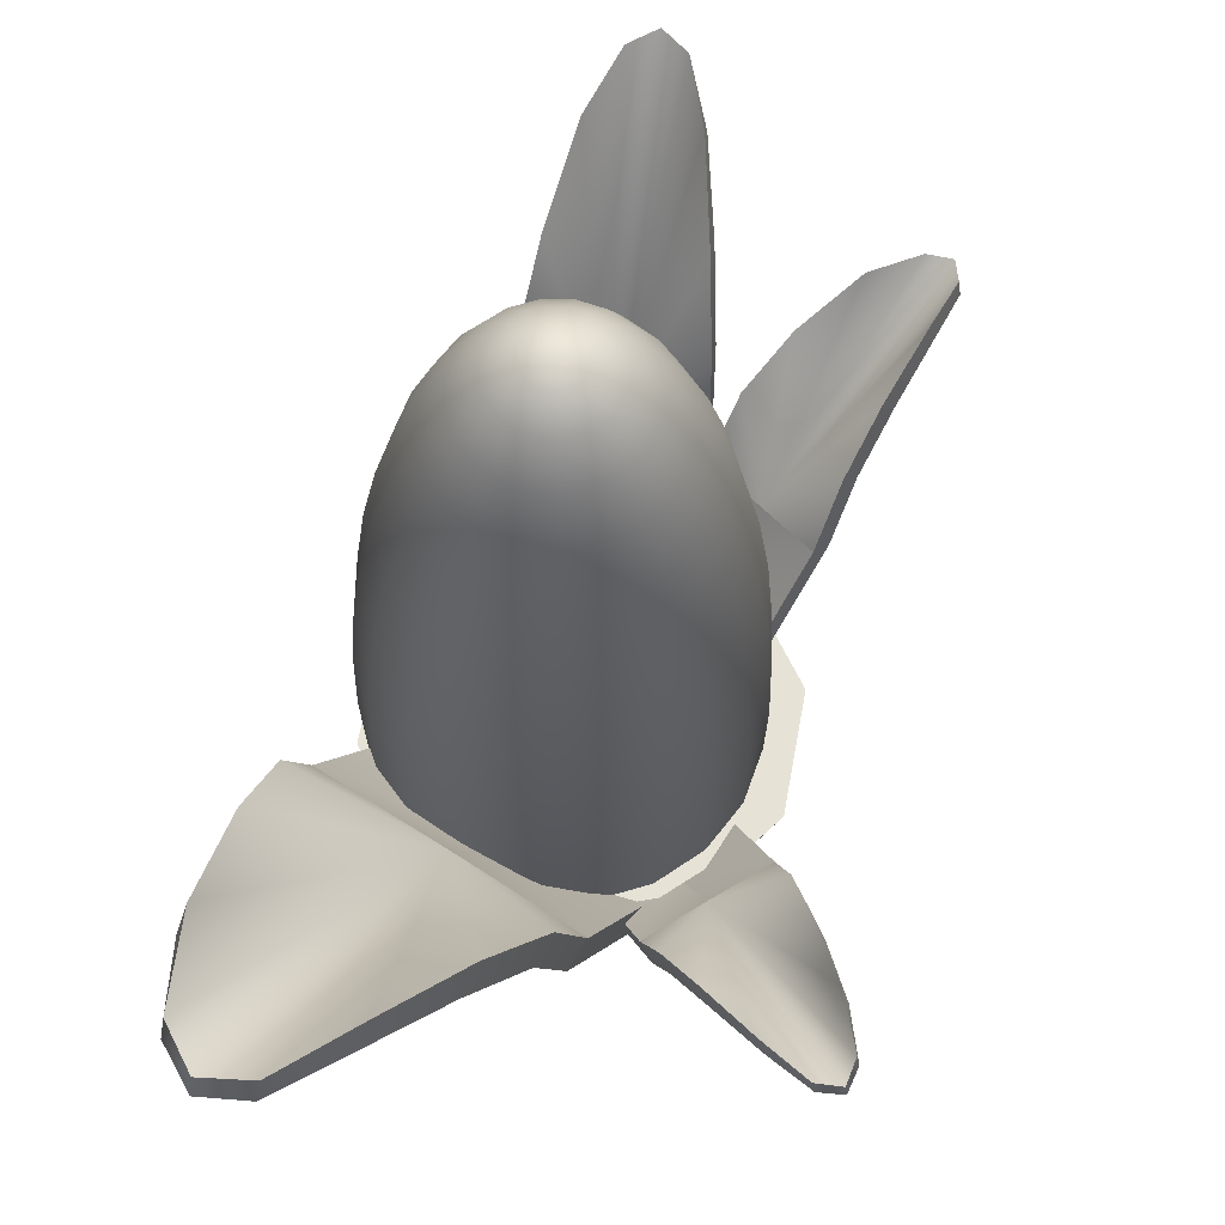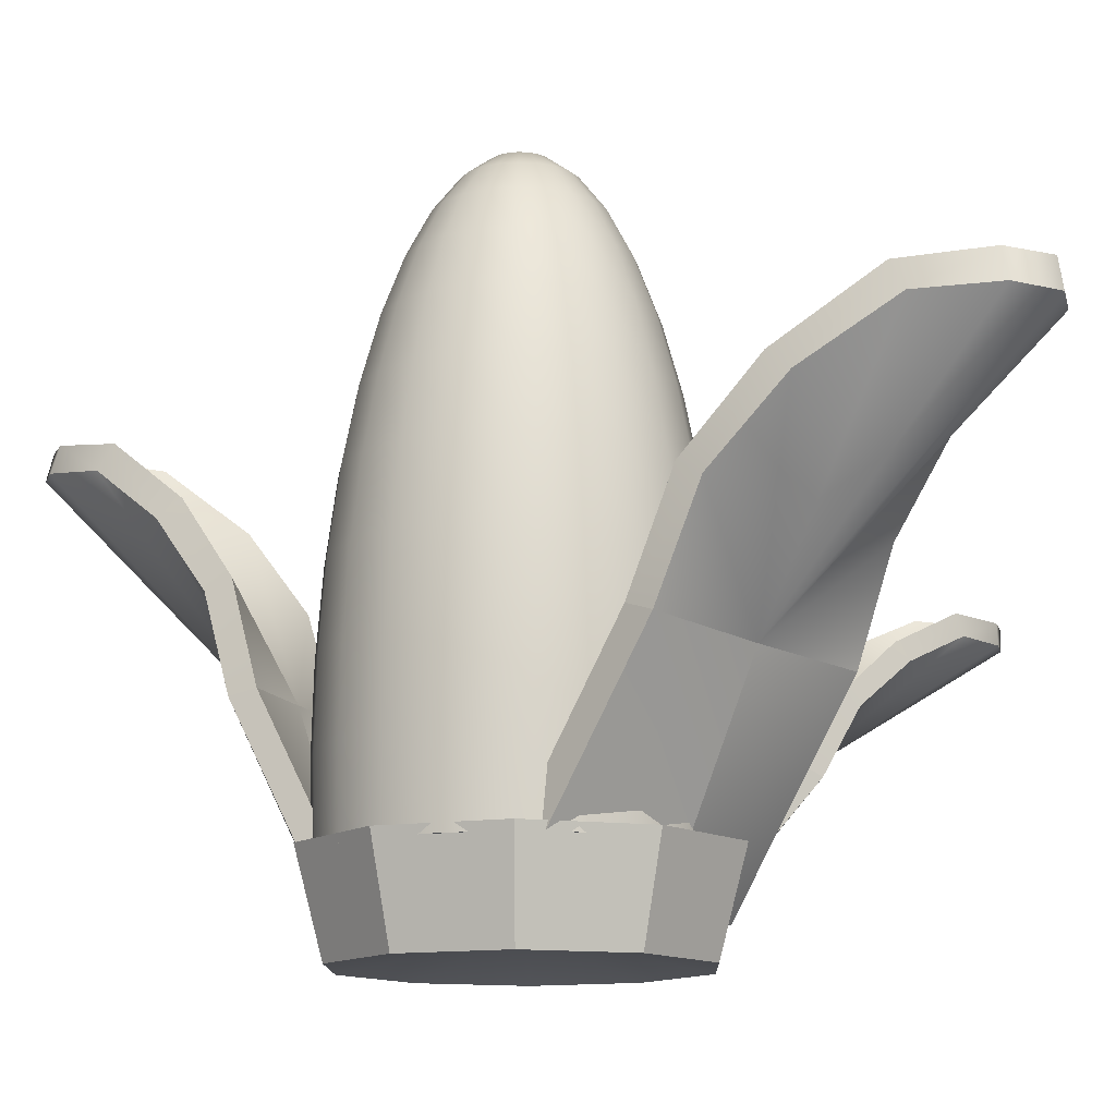
<metadata>
{"format":"obj","ext":"obj","renderer":"f3d","projection":"perspective","resolution":1024,"background":"white","views":[{"elev":64.0,"azim":10.4,"up":"+Y"},{"elev":-13.2,"azim":-70.6,"up":"+Y"}]}
</metadata>
<code>
g default
v -0.2392 -0.4941 -0.7291
v -0.4684 -0.4941 -0.4136
v -0.4684 -0.4941 -0.02372
v -0.2392 -0.4941 0.2917
v 0.1316 -0.4941 0.4122
v 0.5025 -0.4941 0.2917
v 0.7316 -0.4941 -0.02372
v 0.7316 -0.4941 -0.4136
v 0.5025 -0.4941 -0.7291
v 0.1316 -0.4941 -0.8496
v -0.2964 -0.1296 -0.8079
v -0.561 -0.1296 -0.4437
v -0.561 -0.1296 0.006371
v -0.2964 -0.1296 0.3705
v 0.1316 -0.1296 0.5096
v 0.5597 -0.1296 0.3705
v 0.8243 -0.1296 0.006371
v 0.8243 -0.1296 -0.4437
v 0.5597 -0.1296 -0.8079
v 0.1316 -0.1296 -0.9469
v 0.1316 -0.3801 -0.2187
v 0.1316 -0.1296 -0.2187
v -0.121 -0.1605 -0.828
v -0.3004 -0.1605 -0.7366
v -0.4428 -0.1605 -0.5942
v -0.5342 -0.1605 -0.4148
v -0.5657 -0.1605 -0.2159
v -0.5342 -0.1605 -0.01706
v -0.4428 -0.1605 0.1623
v -0.3004 -0.1605 0.3047
v -0.121 -0.1605 0.3961
v 0.07788 -0.1605 0.4276
v 0.2767 -0.1605 0.3961
v 0.4561 -0.1605 0.3047
v 0.5985 -0.1605 0.1623
v 0.6899 -0.1605 -0.01706
v 0.7214 -0.1605 -0.2159
v 0.6899 -0.1605 -0.4148
v 0.5985 -0.1605 -0.5942
v 0.4561 -0.1605 -0.7366
v 0.2767 -0.1605 -0.828
v 0.07788 -0.1605 -0.8595
v -0.1235 0.1523 -0.8356
v -0.3051 0.1523 -0.743
v -0.4492 0.1523 -0.5989
v -0.5418 0.1523 -0.4173
v -0.5737 0.1523 -0.2159
v -0.5418 0.1523 -0.01458
v -0.4492 0.1523 0.1671
v -0.3051 0.1523 0.3112
v -0.1235 0.1523 0.4038
v 0.07788 0.1523 0.4356
v 0.2792 0.1523 0.4038
v 0.4609 0.1523 0.3112
v 0.605 0.1523 0.1671
v 0.6976 0.1523 -0.01458
v 0.7294 0.1523 -0.2159
v 0.6976 0.1523 -0.4173
v 0.605 0.1523 -0.5989
v 0.4609 0.1523 -0.743
v 0.2792 0.1523 -0.8356
v 0.07788 0.1523 -0.8675
v -0.121 0.4651 -0.828
v -0.3004 0.4651 -0.7366
v -0.4428 0.4651 -0.5942
v -0.5342 0.4651 -0.4148
v -0.5657 0.4651 -0.2159
v -0.5342 0.4651 -0.01706
v -0.4428 0.4651 0.1623
v -0.3004 0.4651 0.3047
v -0.121 0.4651 0.3961
v 0.07788 0.4651 0.4276
v 0.2767 0.4651 0.3961
v 0.4561 0.4651 0.3047
v 0.5985 0.4651 0.1623
v 0.6899 0.4651 -0.01706
v 0.7214 0.4651 -0.2159
v 0.6899 0.4651 -0.4148
v 0.5985 0.4651 -0.5942
v 0.4561 0.4651 -0.7366
v 0.2767 0.4651 -0.828
v 0.07788 0.4651 -0.8595
v -0.1136 0.7702 -0.8053
v -0.2864 0.7702 -0.7172
v -0.4234 0.7702 -0.5802
v -0.5115 0.7702 -0.4074
v -0.5418 0.7702 -0.2159
v -0.5115 0.7702 -0.02443
v -0.4234 0.7702 0.1483
v -0.2864 0.7702 0.2854
v -0.1136 0.7702 0.3734
v 0.07788 0.7702 0.4038
v 0.2694 0.7702 0.3734
v 0.4421 0.7702 0.2854
v 0.5792 0.7702 0.1483
v 0.6672 0.7702 -0.02443
v 0.6976 0.7702 -0.2159
v 0.6672 0.7702 -0.4074
v 0.5792 0.7702 -0.5802
v 0.4421 0.7702 -0.7172
v 0.2694 0.7702 -0.8053
v 0.07788 0.7702 -0.8356
v -0.1015 1.06 -0.7681
v -0.2634 1.06 -0.6856
v -0.3918 1.06 -0.5572
v -0.4743 1.06 -0.3953
v -0.5027 1.06 -0.2159
v -0.4743 1.06 -0.03652
v -0.3918 1.06 0.1253
v -0.2634 1.06 0.2538
v -0.1015 1.06 0.3362
v 0.07788 1.06 0.3646
v 0.2573 1.06 0.3362
v 0.4191 1.06 0.2538
v 0.5476 1.06 0.1253
v 0.63 1.06 -0.03652
v 0.6584 1.06 -0.2159
v 0.63 1.06 -0.3953
v 0.5476 1.06 -0.5572
v 0.4191 1.06 -0.6856
v 0.2573 1.06 -0.7681
v 0.07788 1.06 -0.7965
v -0.08501 1.328 -0.7172
v -0.232 1.328 -0.6424
v -0.3486 1.328 -0.5258
v -0.4234 1.328 -0.3788
v -0.4492 1.328 -0.2159
v -0.4234 1.328 -0.05303
v -0.3486 1.328 0.09392
v -0.232 1.328 0.2105
v -0.08501 1.328 0.2854
v 0.07788 1.328 0.3112
v 0.2408 1.328 0.2854
v 0.3877 1.328 0.2105
v 0.5043 1.328 0.09392
v 0.5792 1.328 -0.05303
v 0.605 1.328 -0.2159
v 0.5792 1.328 -0.3788
v 0.5043 1.328 -0.5258
v 0.3877 1.328 -0.6424
v 0.2408 1.328 -0.7172
v 0.07788 1.328 -0.743
v -0.06449 1.566 -0.6541
v -0.1929 1.566 -0.5887
v -0.2949 1.566 -0.4867
v -0.3603 1.566 -0.3583
v -0.3828 1.566 -0.2159
v -0.3603 1.566 -0.07355
v -0.2949 1.566 0.05489
v -0.1929 1.566 0.1568
v -0.06449 1.566 0.2223
v 0.07788 1.566 0.2448
v 0.2203 1.566 0.2223
v 0.3487 1.566 0.1568
v 0.4506 1.566 0.05489
v 0.5161 1.566 -0.07355
v 0.5386 1.566 -0.2159
v 0.5161 1.566 -0.3583
v 0.4506 1.566 -0.4867
v 0.3487 1.566 -0.5887
v 0.2203 1.566 -0.6541
v 0.07788 1.566 -0.6766
v -0.04047 1.77 -0.5802
v -0.1472 1.77 -0.5258
v -0.232 1.77 -0.441
v -0.2864 1.77 -0.3343
v -0.3051 1.77 -0.2159
v -0.2864 1.77 -0.09757
v -0.232 1.77 0.009189
v -0.1472 1.77 0.09392
v -0.04047 1.77 0.1483
v 0.07788 1.77 0.1671
v 0.1962 1.77 0.1483
v 0.303 1.77 0.09392
v 0.3877 1.77 0.009189
v 0.4421 1.77 -0.09757
v 0.4609 1.77 -0.2159
v 0.4421 1.77 -0.3343
v 0.3877 1.77 -0.441
v 0.303 1.77 -0.5258
v 0.1962 1.77 -0.5802
v 0.07788 1.77 -0.5989
v -0.01353 1.934 -0.4972
v -0.09599 1.934 -0.4552
v -0.1614 1.934 -0.3898
v -0.2034 1.934 -0.3073
v -0.2179 1.934 -0.2159
v -0.2034 1.934 -0.1245
v -0.1614 1.934 -0.04205
v -0.09599 1.934 0.02339
v -0.01353 1.934 0.06541
v 0.07788 1.934 0.07988
v 0.1693 1.934 0.06541
v 0.2517 1.934 0.02339
v 0.3172 1.934 -0.04205
v 0.3592 1.934 -0.1245
v 0.3737 1.934 -0.2159
v 0.3592 1.934 -0.3073
v 0.3172 1.934 -0.3898
v 0.2517 1.934 -0.4552
v 0.1693 1.934 -0.4972
v 0.07788 1.934 -0.5117
v 0.01566 2.054 -0.4074
v -0.04047 2.054 -0.3788
v -0.08501 2.054 -0.3343
v -0.1136 2.054 -0.2781
v -0.1235 2.054 -0.2159
v -0.1136 2.054 -0.1537
v -0.08501 2.054 -0.09757
v -0.04047 2.054 -0.05303
v 0.01566 2.054 -0.02443
v 0.07788 2.054 -0.01458
v 0.1401 2.054 -0.02443
v 0.1962 2.054 -0.05303
v 0.2408 2.054 -0.09757
v 0.2694 2.054 -0.1537
v 0.2792 2.054 -0.2159
v 0.2694 2.054 -0.2781
v 0.2408 2.054 -0.3343
v 0.1962 2.054 -0.3788
v 0.1401 2.054 -0.4074
v 0.07788 2.054 -0.4173
v 0.04638 2.127 -0.3129
v 0.01797 2.127 -0.2984
v -0.004583 2.127 -0.2758
v -0.01906 2.127 -0.2474
v -0.02405 2.127 -0.2159
v -0.01906 2.127 -0.1844
v -0.004583 2.127 -0.156
v 0.01797 2.127 -0.1335
v 0.04638 2.127 -0.119
v 0.07788 2.127 -0.114
v 0.1094 2.127 -0.119
v 0.1378 2.127 -0.1335
v 0.1603 2.127 -0.156
v 0.1748 2.127 -0.1844
v 0.1798 2.127 -0.2159
v 0.1748 2.127 -0.2474
v 0.1603 2.127 -0.2758
v 0.1378 2.127 -0.2984
v 0.1094 2.127 -0.3129
v 0.07788 2.127 -0.3178
v 0.07788 2.152 -0.2159
v 0.585 0.3498 0.7595
v 0.7214 0.5115 0.8956
v 0.8951 0.6175 1.038
v 1.053 0.6098 1.121
v 1.143 0.6072 1.112
v 1.165 0.6252 1.025
v 1.107 0.647 0.8568
v 1.014 0.5521 0.6462
v 0.9287 0.3973 0.4665
v 0.8723 0.1643 0.3422
v 0.5109 0.1147 0.6503
v 0.5414 0.3938 0.7153
v 0.6799 0.569 0.8561
v 0.8694 0.6901 1.019
v 1.042 0.6835 1.119
v 1.134 0.6812 1.114
v 1.153 0.6988 1.024
v 1.082 0.7195 0.8382
v 0.9722 0.6096 0.6066
v 0.8851 0.4412 0.4223
v 0.8267 0.1964 0.2939
v 0.4653 0.1467 0.602
v 0.6896 0.1375 0.4939
v 0.6443 0.1704 0.4459
v 0.6668 -0.2777 0.02481
v 0.6199 -0.2494 -0.02569
v 0.3054 -0.3274 0.3329
v 0.2584 -0.299 0.2824
v 0.5444 -0.3231 0.2461
v 0.4975 -0.2948 0.1956
v 0.2229 0.7862 0.9627
v 0.07044 1.069 1.183
v -0.142 1.271 1.439
v -0.3653 1.287 1.622
v -0.5372 1.288 1.64
v -0.6459 1.299 1.506
v -0.6758 1.295 1.218
v -0.6643 1.103 0.8792
v -0.641 0.825 0.606
v -0.621 0.4413 0.4477
v 0.2873 0.401 0.8227
v 0.2651 0.8414 0.8686
v 0.1115 1.146 1.094
v -0.1141 1.376 1.384
v -0.3502 1.398 1.599
v -0.5244 1.4 1.621
v -0.6309 1.411 1.483
v -0.6479 1.4 1.163
v -0.6232 1.179 0.7898
v -0.5988 0.88 0.5118
v -0.5778 0.4774 0.3492
v 0.3306 0.4371 0.7242
v -0.1651 0.4176 0.6312
v -0.122 0.455 0.5333
v -0.4675 -0.3097 -0.01328
v -0.4232 -0.2798 -0.1147
v 0.4408 -0.35 0.3618
v 0.4851 -0.3202 0.2603
v -0.06574 -0.3438 0.3038
v -0.02143 -0.3139 0.2024
v 0.8804 0.4264 -0.9407
v 0.9628 0.5837 -1.128
v 1.053 0.6797 -1.347
v 1.105 0.6562 -1.52
v 1.08 0.6374 -1.608
v 0.9862 0.6406 -1.613
v 0.8263 0.6501 -1.522
v 0.6507 0.5431 -1.37
v 0.5137 0.3784 -1.225
v 0.4388 0.1377 -1.109
v 0.8245 0.1884 -0.8108
v 0.838 0.4721 -0.8937
v 0.9223 0.6433 -1.086
v 1.028 0.7545 -1.327
v 1.094 0.7319 -1.519
v 1.071 0.7134 -1.61
v 0.9751 0.7163 -1.611
v 0.8011 0.7249 -1.502
v 0.6102 0.6026 -1.328
v 0.4712 0.424 -1.178
v 0.3945 0.1712 -1.058
v 0.7802 0.222 -0.7594
v 0.6299 0.1611 -0.9573
v 0.5859 0.1955 -0.9063
v 0.2351 -0.3132 -0.7749
v 0.1895 -0.2835 -0.7211
v 0.6207 -0.2625 -0.4765
v 0.5752 -0.2327 -0.4227
v 0.4866 -0.3095 -0.6955
v 0.441 -0.2798 -0.6417
v 0.3821 0.6957 -1.177
v 0.3357 0.9622 -1.379
v 0.2637 1.162 -1.637
v 0.1725 1.193 -1.857
v 0.07255 1.195 -1.927
v -0.02585 1.193 -1.854
v -0.1136 1.162 -1.631
v -0.1836 0.9628 -1.371
v -0.2284 0.6959 -1.167
v -0.2447 0.3476 -1.066
v 0.3972 0.3476 -1.076
v 0.3834 0.7348 -1.082
v 0.3369 1.021 -1.287
v 0.2645 1.248 -1.575
v 0.173 1.287 -1.823
v 0.07298 1.291 -1.898
v -0.02534 1.287 -1.82
v -0.1128 1.248 -1.569
v -0.1824 1.021 -1.279
v -0.2271 0.735 -1.073
v -0.2433 0.3698 -0.9697
v 0.3986 0.3698 -0.9794
v 0.07647 0.3442 -1.068
v 0.07787 0.3675 -0.9715
v -0.2437 -0.3483 -0.7097
v -0.2422 -0.3318 -0.6108
v 0.3982 -0.3483 -0.7194
v 0.3997 -0.3318 -0.6206
v 0.0772 -0.3483 -0.8373
v 0.0787 -0.3318 -0.7385
g pCylinder51
f 1 2 11
f 11 2 12
f 2 3 12
f 12 3 13
f 3 4 13
f 13 4 14
f 4 5 14
f 14 5 15
f 5 6 15
f 15 6 16
f 6 7 16
f 16 7 17
f 7 8 17
f 17 8 18
f 8 9 18
f 18 9 19
f 9 10 19
f 19 10 20
f 10 1 20
f 20 1 11
f 2 1 21
f 3 2 21
f 4 3 21
f 5 4 21
f 6 5 21
f 7 6 21
f 8 7 21
f 9 8 21
f 10 9 21
f 1 10 21
f 11 12 22
f 12 13 22
f 13 14 22
f 14 15 22
f 15 16 22
f 16 17 22
f 17 18 22
f 18 19 22
f 19 20 22
f 20 11 22
f 23 24 43
f 43 24 44
f 24 25 44
f 44 25 45
f 25 26 45
f 45 26 46
f 26 27 46
f 46 27 47
f 27 28 47
f 47 28 48
f 28 29 48
f 48 29 49
f 29 30 49
f 49 30 50
f 30 31 50
f 50 31 51
f 31 32 51
f 51 32 52
f 32 33 52
f 52 33 53
f 33 34 53
f 53 34 54
f 34 35 54
f 54 35 55
f 35 36 55
f 55 36 56
f 36 37 56
f 56 37 57
f 37 38 57
f 57 38 58
f 38 39 58
f 58 39 59
f 39 40 59
f 59 40 60
f 40 41 60
f 60 41 61
f 41 42 61
f 61 42 62
f 42 23 62
f 62 23 43
f 43 44 63
f 63 44 64
f 44 45 64
f 64 45 65
f 45 46 65
f 65 46 66
f 46 47 66
f 66 47 67
f 47 48 67
f 67 48 68
f 48 49 68
f 68 49 69
f 49 50 69
f 69 50 70
f 50 51 70
f 70 51 71
f 51 52 71
f 71 52 72
f 52 53 72
f 72 53 73
f 53 54 73
f 73 54 74
f 54 55 74
f 74 55 75
f 55 56 75
f 75 56 76
f 56 57 76
f 76 57 77
f 57 58 77
f 77 58 78
f 58 59 78
f 78 59 79
f 59 60 79
f 79 60 80
f 60 61 80
f 80 61 81
f 61 62 81
f 81 62 82
f 62 43 82
f 82 43 63
f 63 64 83
f 83 64 84
f 64 65 84
f 84 65 85
f 65 66 85
f 85 66 86
f 66 67 86
f 86 67 87
f 67 68 87
f 87 68 88
f 68 69 88
f 88 69 89
f 69 70 89
f 89 70 90
f 70 71 90
f 90 71 91
f 71 72 91
f 91 72 92
f 72 73 92
f 92 73 93
f 73 74 93
f 93 74 94
f 74 75 94
f 94 75 95
f 75 76 95
f 95 76 96
f 76 77 96
f 96 77 97
f 77 78 97
f 97 78 98
f 78 79 98
f 98 79 99
f 79 80 99
f 99 80 100
f 80 81 100
f 100 81 101
f 81 82 101
f 101 82 102
f 82 63 102
f 102 63 83
f 83 84 103
f 103 84 104
f 84 85 104
f 104 85 105
f 85 86 105
f 105 86 106
f 86 87 106
f 106 87 107
f 87 88 107
f 107 88 108
f 88 89 108
f 108 89 109
f 89 90 109
f 109 90 110
f 90 91 110
f 110 91 111
f 91 92 111
f 111 92 112
f 92 93 112
f 112 93 113
f 93 94 113
f 113 94 114
f 94 95 114
f 114 95 115
f 95 96 115
f 115 96 116
f 96 97 116
f 116 97 117
f 97 98 117
f 117 98 118
f 98 99 118
f 118 99 119
f 99 100 119
f 119 100 120
f 100 101 120
f 120 101 121
f 101 102 121
f 121 102 122
f 102 83 122
f 122 83 103
f 103 104 123
f 123 104 124
f 104 105 124
f 124 105 125
f 105 106 125
f 125 106 126
f 106 107 126
f 126 107 127
f 107 108 127
f 127 108 128
f 108 109 128
f 128 109 129
f 109 110 129
f 129 110 130
f 110 111 130
f 130 111 131
f 111 112 131
f 131 112 132
f 112 113 132
f 132 113 133
f 113 114 133
f 133 114 134
f 114 115 134
f 134 115 135
f 115 116 135
f 135 116 136
f 116 117 136
f 136 117 137
f 117 118 137
f 137 118 138
f 118 119 138
f 138 119 139
f 119 120 139
f 139 120 140
f 120 121 140
f 140 121 141
f 121 122 141
f 141 122 142
f 122 103 142
f 142 103 123
f 123 124 143
f 143 124 144
f 124 125 144
f 144 125 145
f 125 126 145
f 145 126 146
f 126 127 146
f 146 127 147
f 127 128 147
f 147 128 148
f 128 129 148
f 148 129 149
f 129 130 149
f 149 130 150
f 130 131 150
f 150 131 151
f 131 132 151
f 151 132 152
f 132 133 152
f 152 133 153
f 133 134 153
f 153 134 154
f 134 135 154
f 154 135 155
f 135 136 155
f 155 136 156
f 136 137 156
f 156 137 157
f 137 138 157
f 157 138 158
f 138 139 158
f 158 139 159
f 139 140 159
f 159 140 160
f 140 141 160
f 160 141 161
f 141 142 161
f 161 142 162
f 142 123 162
f 162 123 143
f 143 144 163
f 163 144 164
f 144 145 164
f 164 145 165
f 145 146 165
f 165 146 166
f 146 147 166
f 166 147 167
f 147 148 167
f 167 148 168
f 148 149 168
f 168 149 169
f 149 150 169
f 169 150 170
f 150 151 170
f 170 151 171
f 151 152 171
f 171 152 172
f 152 153 172
f 172 153 173
f 153 154 173
f 173 154 174
f 154 155 174
f 174 155 175
f 155 156 175
f 175 156 176
f 156 157 176
f 176 157 177
f 157 158 177
f 177 158 178
f 158 159 178
f 178 159 179
f 159 160 179
f 179 160 180
f 160 161 180
f 180 161 181
f 161 162 181
f 181 162 182
f 162 143 182
f 182 143 163
f 163 164 183
f 183 164 184
f 164 165 184
f 184 165 185
f 165 166 185
f 185 166 186
f 166 167 186
f 186 167 187
f 167 168 187
f 187 168 188
f 168 169 188
f 188 169 189
f 169 170 189
f 189 170 190
f 170 171 190
f 190 171 191
f 171 172 191
f 191 172 192
f 172 173 192
f 192 173 193
f 173 174 193
f 193 174 194
f 174 175 194
f 194 175 195
f 175 176 195
f 195 176 196
f 176 177 196
f 196 177 197
f 177 178 197
f 197 178 198
f 178 179 198
f 198 179 199
f 179 180 199
f 199 180 200
f 180 181 200
f 200 181 201
f 181 182 201
f 201 182 202
f 182 163 202
f 202 163 183
f 183 184 203
f 203 184 204
f 184 185 204
f 204 185 205
f 185 186 205
f 205 186 206
f 186 187 206
f 206 187 207
f 187 188 207
f 207 188 208
f 188 189 208
f 208 189 209
f 189 190 209
f 209 190 210
f 190 191 210
f 210 191 211
f 191 192 211
f 211 192 212
f 192 193 212
f 212 193 213
f 193 194 213
f 213 194 214
f 194 195 214
f 214 195 215
f 195 196 215
f 215 196 216
f 196 197 216
f 216 197 217
f 197 198 217
f 217 198 218
f 198 199 218
f 218 199 219
f 199 200 219
f 219 200 220
f 200 201 220
f 220 201 221
f 201 202 221
f 221 202 222
f 202 183 222
f 222 183 203
f 203 204 223
f 223 204 224
f 204 205 224
f 224 205 225
f 205 206 225
f 225 206 226
f 206 207 226
f 226 207 227
f 207 208 227
f 227 208 228
f 208 209 228
f 228 209 229
f 209 210 229
f 229 210 230
f 210 211 230
f 230 211 231
f 211 212 231
f 231 212 232
f 212 213 232
f 232 213 233
f 213 214 233
f 233 214 234
f 214 215 234
f 234 215 235
f 215 216 235
f 235 216 236
f 216 217 236
f 236 217 237
f 217 218 237
f 237 218 238
f 218 219 238
f 238 219 239
f 219 220 239
f 239 220 240
f 220 221 240
f 240 221 241
f 221 222 241
f 241 222 242
f 222 203 242
f 242 203 223
f 223 224 243
f 224 225 243
f 225 226 243
f 226 227 243
f 227 228 243
f 228 229 243
f 229 230 243
f 230 231 243
f 231 232 243
f 232 233 243
f 233 234 243
f 234 235 243
f 235 236 243
f 236 237 243
f 237 238 243
f 238 239 243
f 239 240 243
f 240 241 243
f 241 242 243
f 242 223 243
f 24 23 25
f 23 42 25
f 42 41 25
f 41 40 25
f 40 39 25
f 39 38 25
f 38 37 25
f 37 36 25
f 36 35 25
f 35 34 25
f 34 33 25
f 33 32 25
f 32 31 25
f 31 30 25
f 30 29 25
f 29 28 25
f 28 27 25
f 27 26 25
f 245 256 244
f 244 256 255
f 246 257 245
f 245 257 256
f 247 258 246
f 246 258 257
f 248 259 247
f 247 259 258
f 248 249 259
f 259 249 260
f 249 250 260
f 260 250 261
f 250 251 261
f 261 251 262
f 251 252 262
f 262 252 263
f 253 264 252
f 252 264 263
f 254 244 265
f 265 244 255
f 245 244 266
f 246 245 266
f 247 246 266
f 248 247 266
f 249 248 266
f 250 249 266
f 251 250 266
f 252 251 266
f 253 252 266
f 244 254 266
f 255 256 267
f 256 257 267
f 257 258 267
f 258 259 267
f 259 260 267
f 260 261 267
f 261 262 267
f 262 263 267
f 263 264 267
f 265 255 267
f 253 268 264
f 264 268 269
f 254 265 270
f 270 265 271
f 266 272 253
f 253 272 268
f 266 254 272
f 272 254 270
f 267 264 273
f 273 264 269
f 267 273 265
f 265 273 271
f 285 286 274
f 274 286 275
f 286 287 275
f 275 287 276
f 287 288 276
f 276 288 277
f 288 289 277
f 277 289 278
f 278 289 279
f 279 289 290
f 279 290 280
f 280 290 291
f 280 291 281
f 281 291 292
f 281 292 282
f 282 292 293
f 293 294 282
f 282 294 283
f 284 295 274
f 274 295 285
f 275 296 274
f 276 296 275
f 277 296 276
f 278 296 277
f 279 296 278
f 280 296 279
f 281 296 280
f 282 296 281
f 283 296 282
f 274 296 284
f 285 297 286
f 286 297 287
f 287 297 288
f 288 297 289
f 289 297 290
f 290 297 291
f 291 297 292
f 292 297 293
f 293 297 294
f 295 297 285
f 299 298 294
f 294 298 283
f 284 300 295
f 295 300 301
f 298 302 283
f 283 302 296
f 296 302 284
f 284 302 300
f 297 303 294
f 294 303 299
f 301 303 295
f 295 303 297
f 305 316 304
f 304 316 315
f 306 317 305
f 305 317 316
f 307 318 306
f 306 318 317
f 308 319 307
f 307 319 318
f 308 309 319
f 319 309 320
f 309 310 320
f 320 310 321
f 310 311 321
f 321 311 322
f 311 312 322
f 322 312 323
f 313 324 312
f 312 324 323
f 314 304 325
f 325 304 315
f 305 304 326
f 306 305 326
f 307 306 326
f 308 307 326
f 309 308 326
f 310 309 326
f 311 310 326
f 312 311 326
f 313 312 326
f 304 314 326
f 315 316 327
f 316 317 327
f 317 318 327
f 318 319 327
f 319 320 327
f 320 321 327
f 321 322 327
f 322 323 327
f 323 324 327
f 325 315 327
f 313 328 324
f 324 328 329
f 314 325 330
f 330 325 331
f 326 332 313
f 313 332 328
f 326 314 332
f 332 314 330
f 327 324 333
f 333 324 329
f 327 333 325
f 325 333 331
f 335 346 334
f 334 346 345
f 336 347 335
f 335 347 346
f 337 348 336
f 336 348 347
f 338 349 337
f 337 349 348
f 338 339 349
f 349 339 350
f 339 340 350
f 350 340 351
f 340 341 351
f 351 341 352
f 341 342 352
f 352 342 353
f 343 354 342
f 342 354 353
f 344 334 355
f 355 334 345
f 335 334 356
f 336 335 356
f 337 336 356
f 338 337 356
f 339 338 356
f 340 339 356
f 341 340 356
f 342 341 356
f 343 342 356
f 334 344 356
f 345 346 357
f 346 347 357
f 347 348 357
f 348 349 357
f 349 350 357
f 350 351 357
f 351 352 357
f 352 353 357
f 353 354 357
f 355 345 357
f 343 358 354
f 354 358 359
f 344 355 360
f 360 355 361
f 356 362 343
f 343 362 358
f 356 344 362
f 362 344 360
f 357 354 363
f 363 354 359
f 357 363 355
f 355 363 361

</code>
